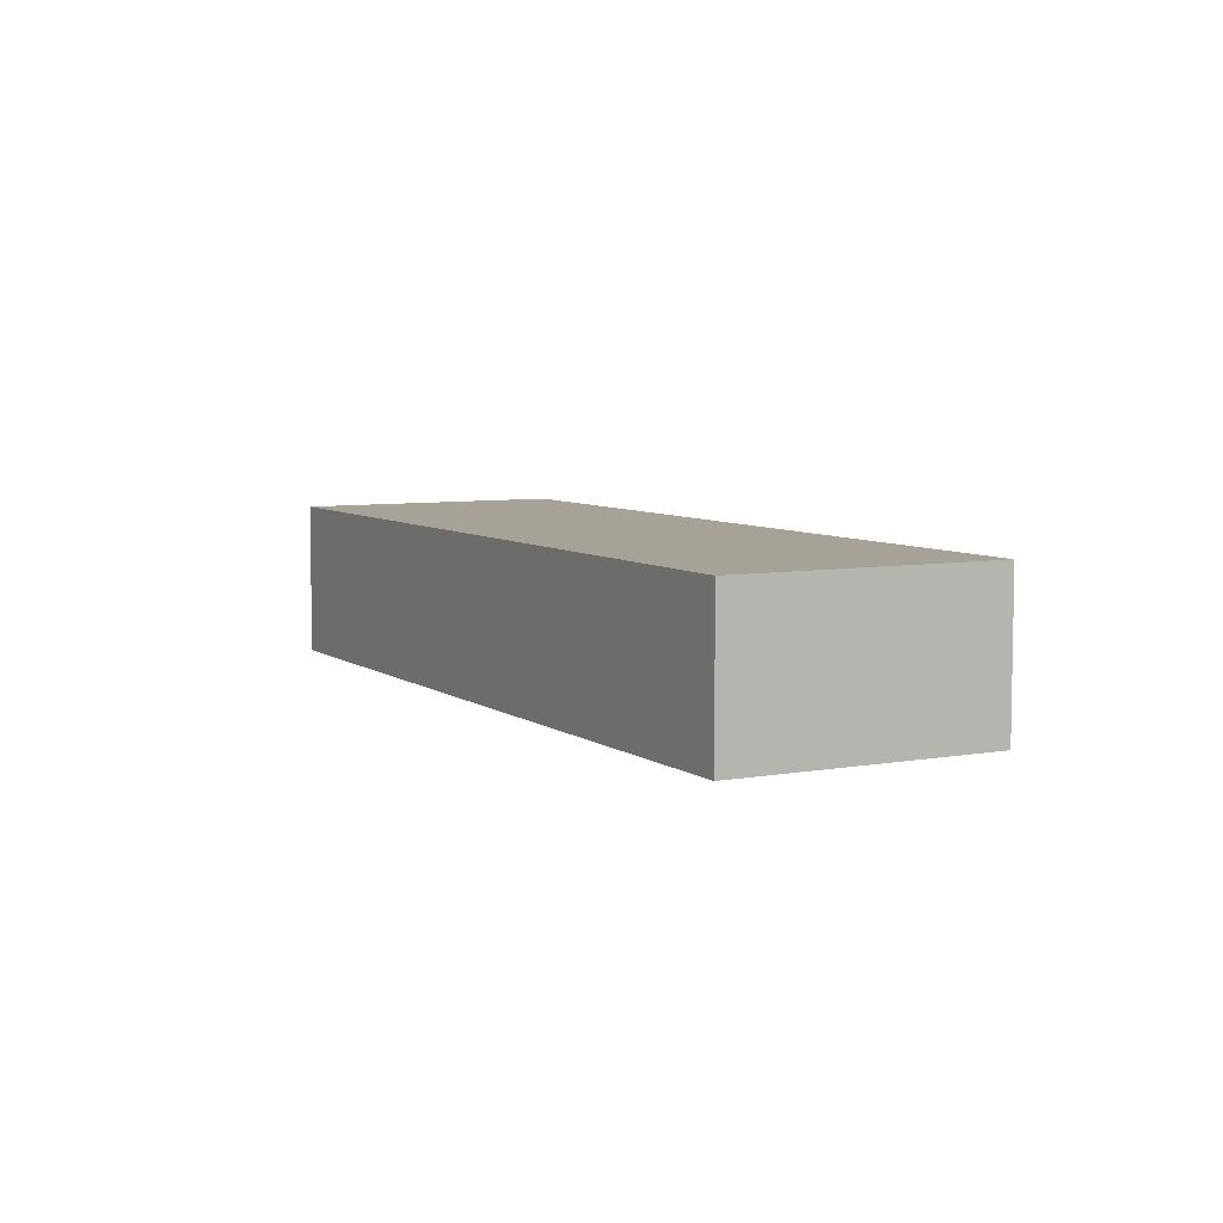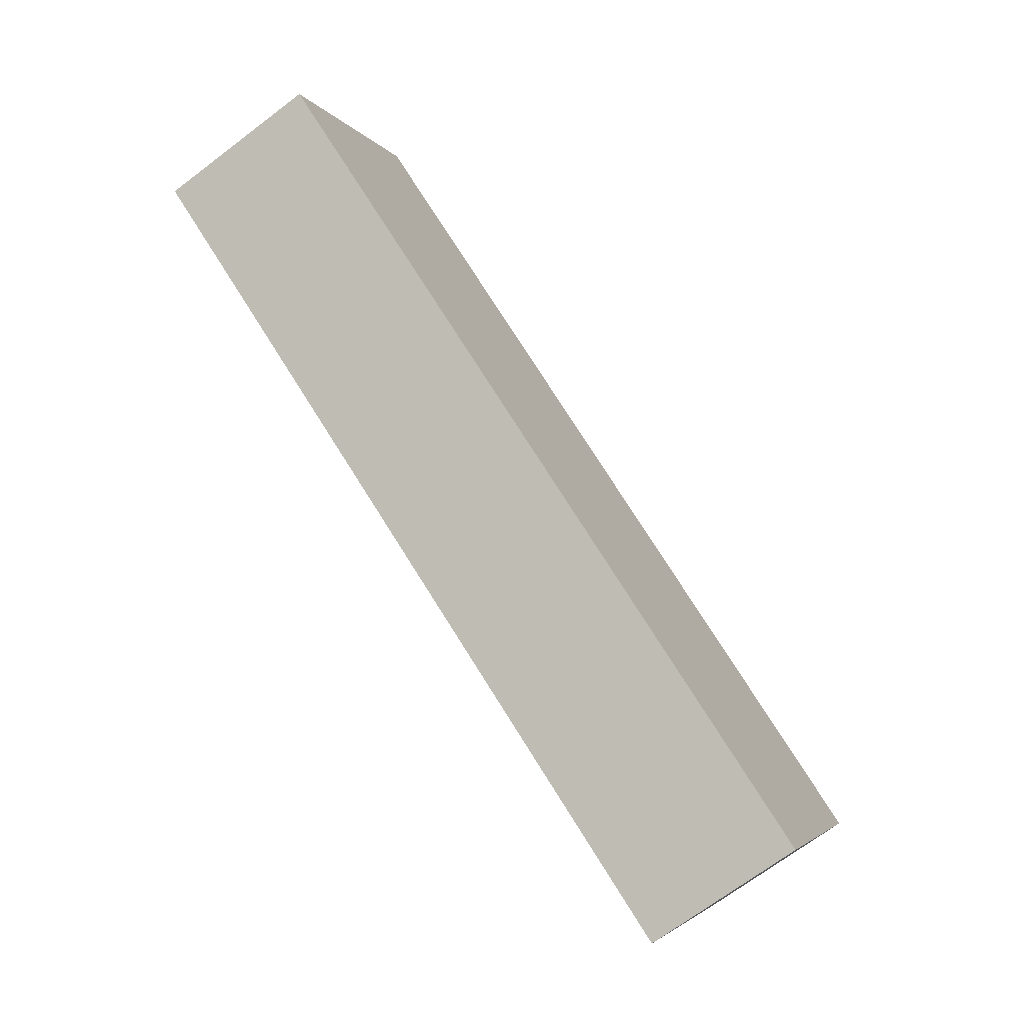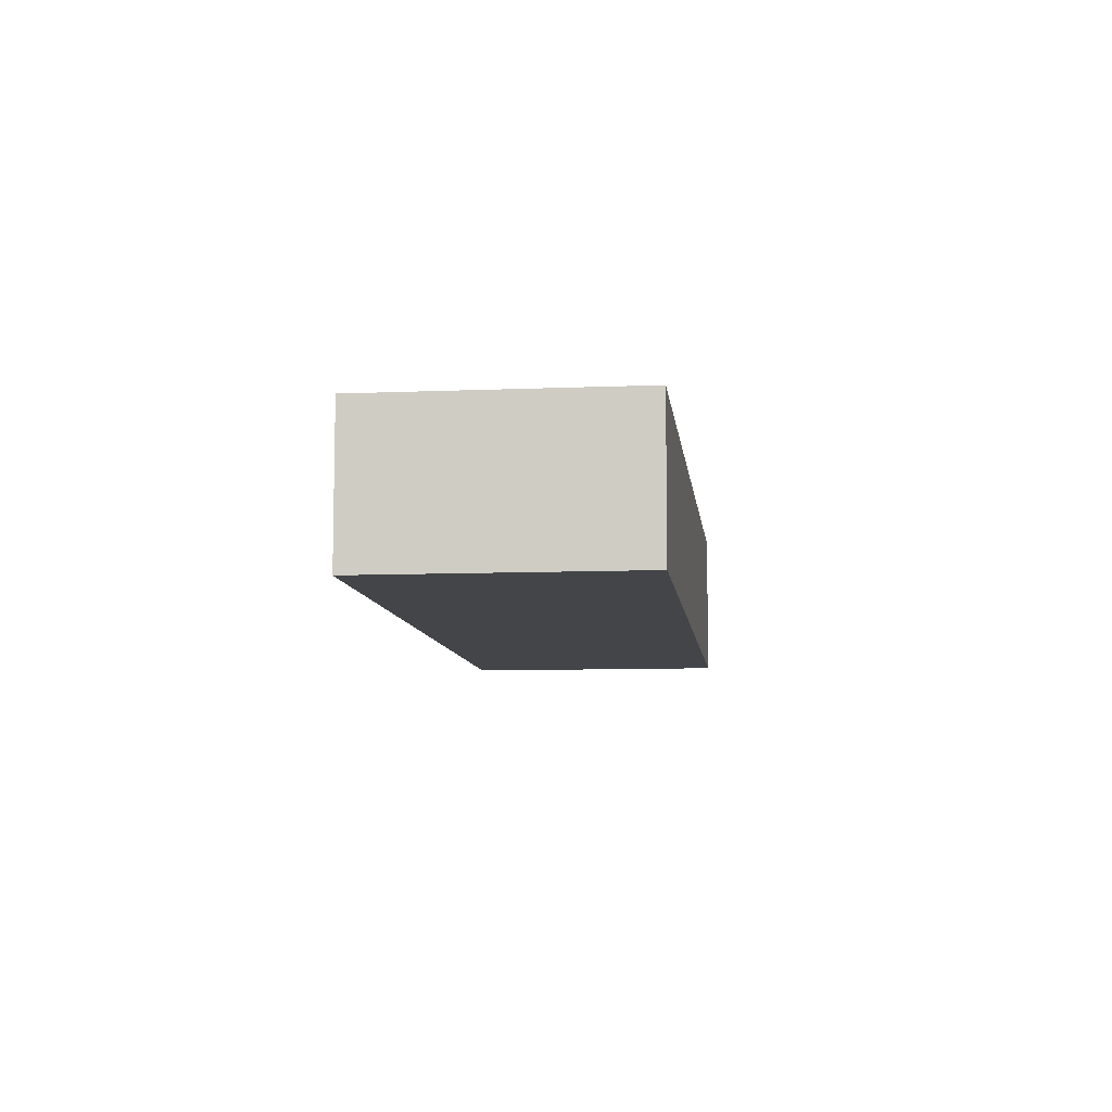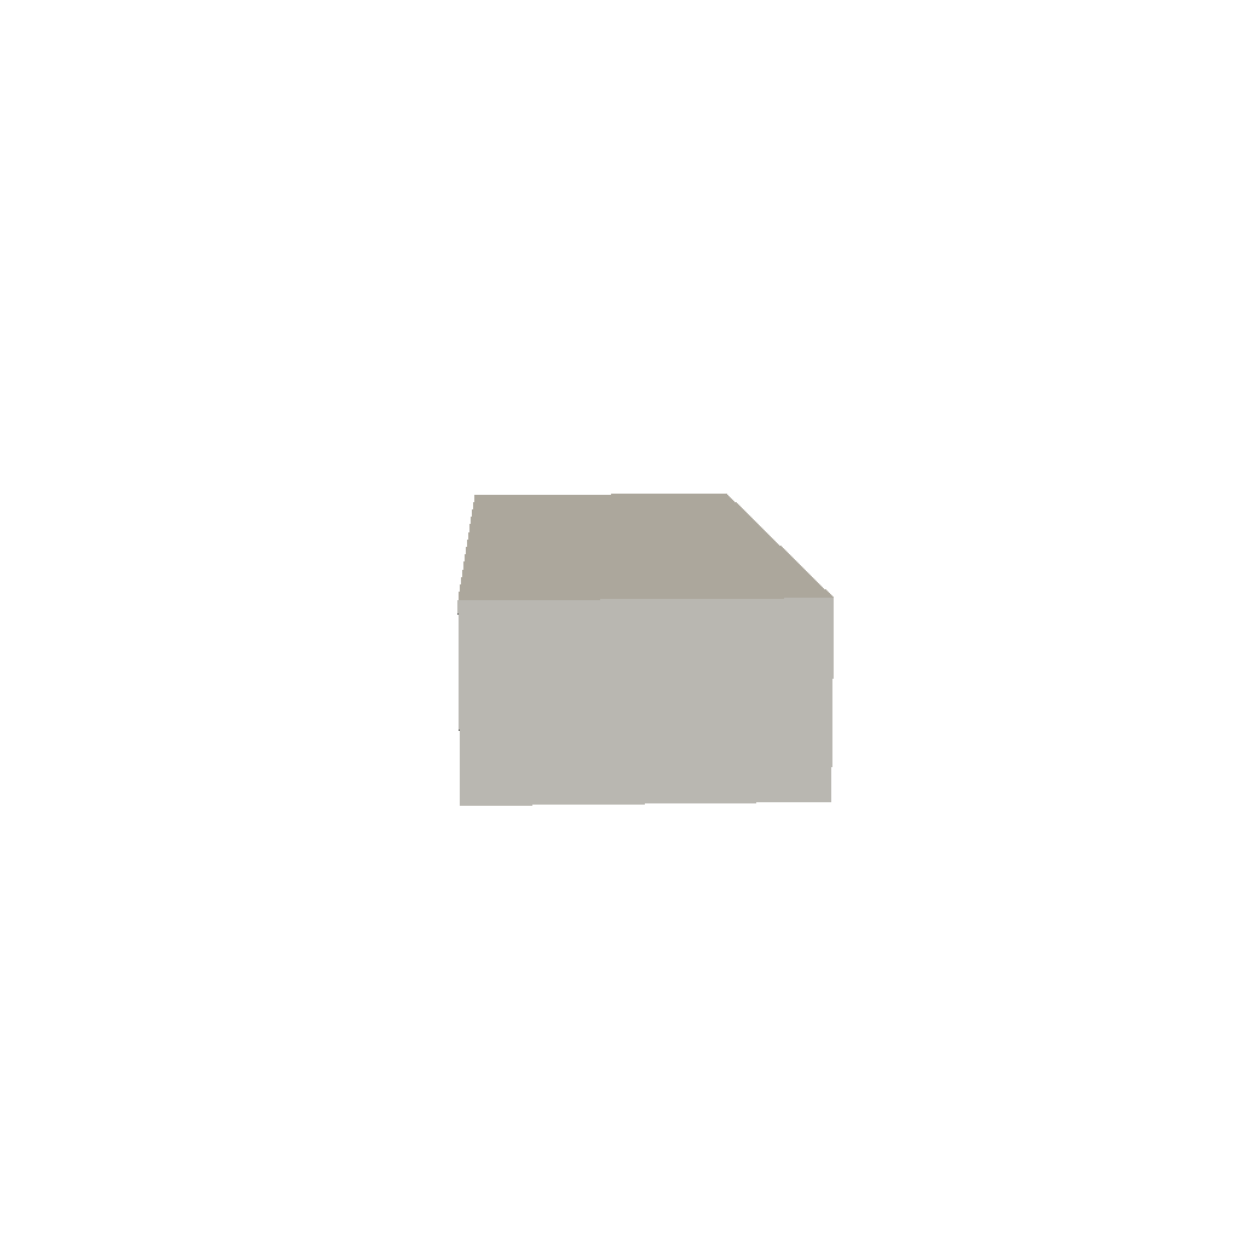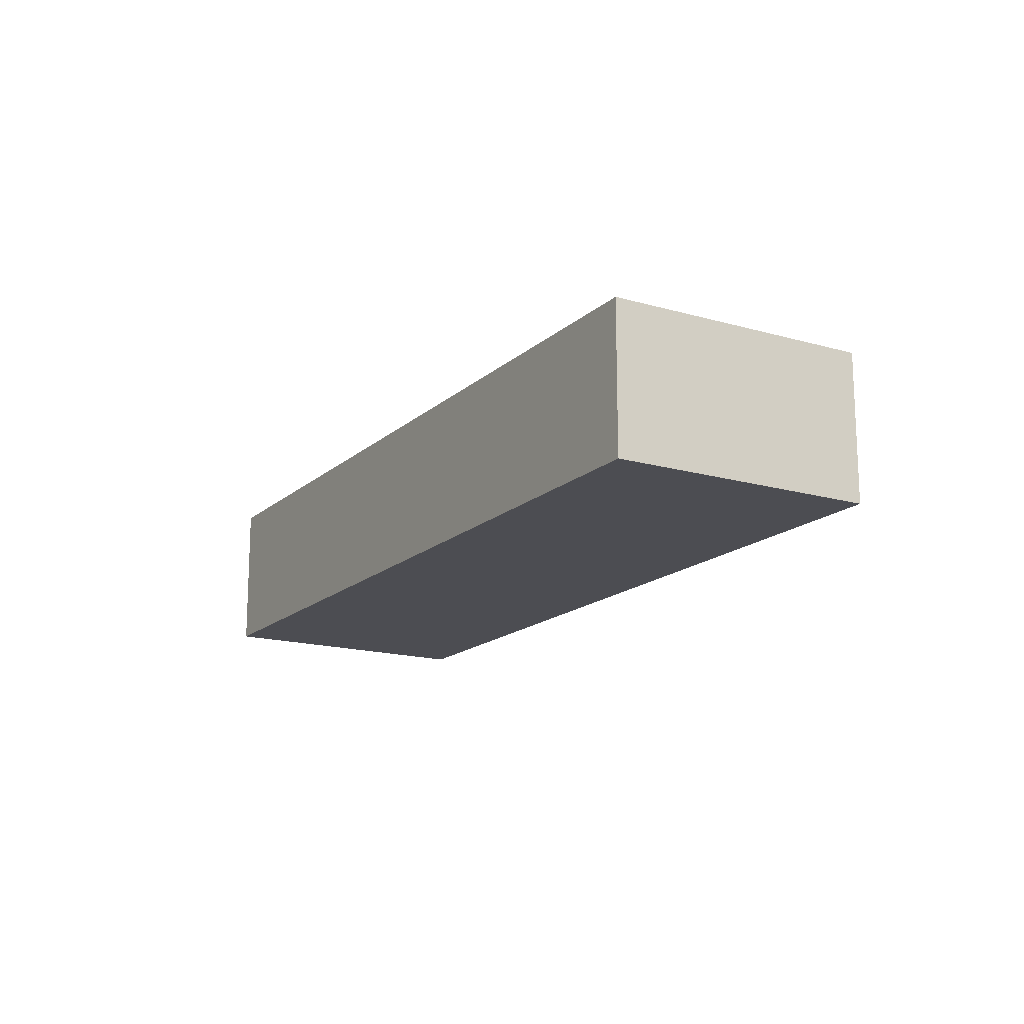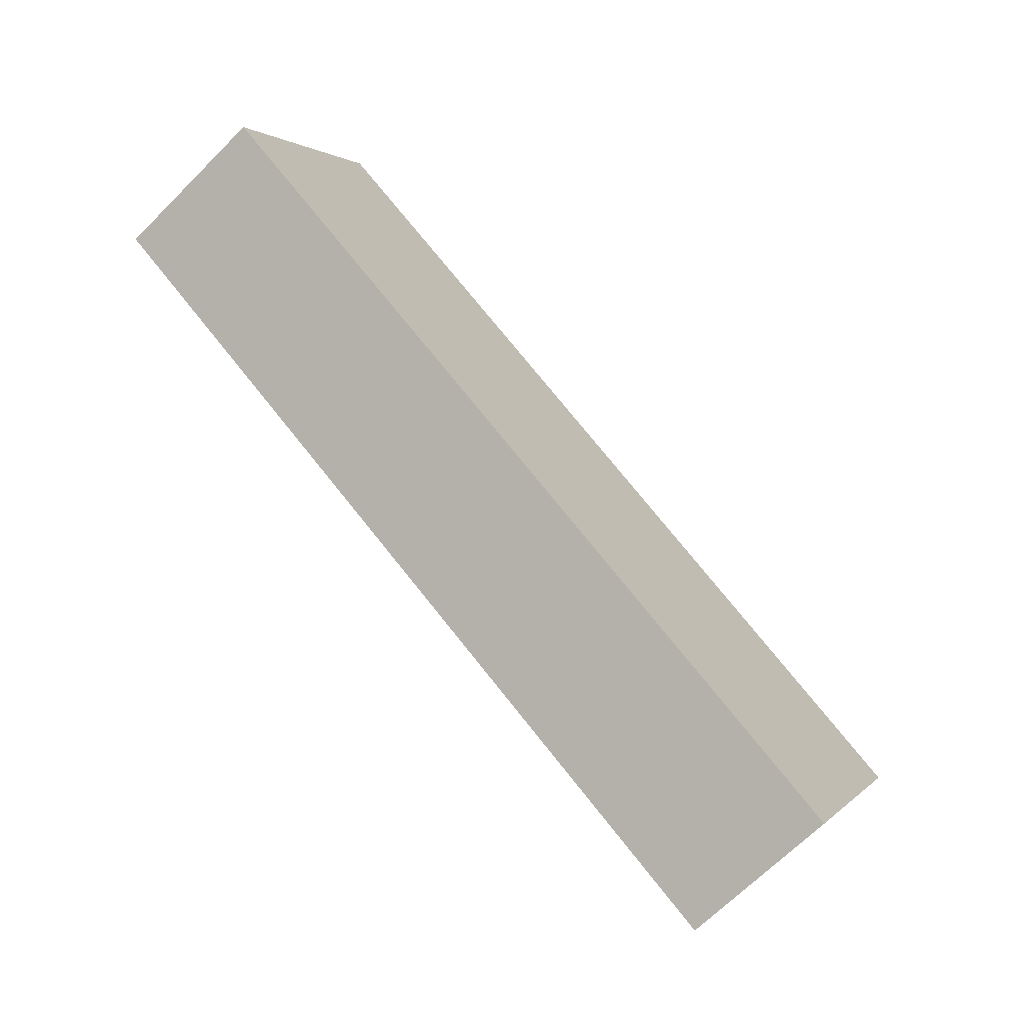
<metadata>
{"format":"obj","ext":"obj","renderer":"f3d","projection":"perspective","resolution":1024,"background":"white","views":[{"elev":6.6,"azim":-146.1,"up":"+Z"},{"elev":-70.4,"azim":-52.9,"up":"+Y"},{"elev":-8.6,"azim":68.6,"up":"+Z"},{"elev":8.4,"azim":-120.6,"up":"+Z"},{"elev":-16.3,"azim":-148.4,"up":"+Z"},{"elev":-67.8,"azim":-45.0,"up":"+Y"}]}
</metadata>
<code>
g default
v 3.576 1.788 0.1
v 3.094 2.043 0.1
v 3.492 1.629 0.1
v 3.01 1.884 0.1
v 3.492 1.629 0
v 3.01 1.884 0
v 3.576 1.788 0
v 3.094 2.043 0
g pCube24
f 1 2 4 3
f 3 4 6 5
f 5 6 8 7
f 7 8 2 1
f 2 8 6 4
f 7 1 3 5

</code>
